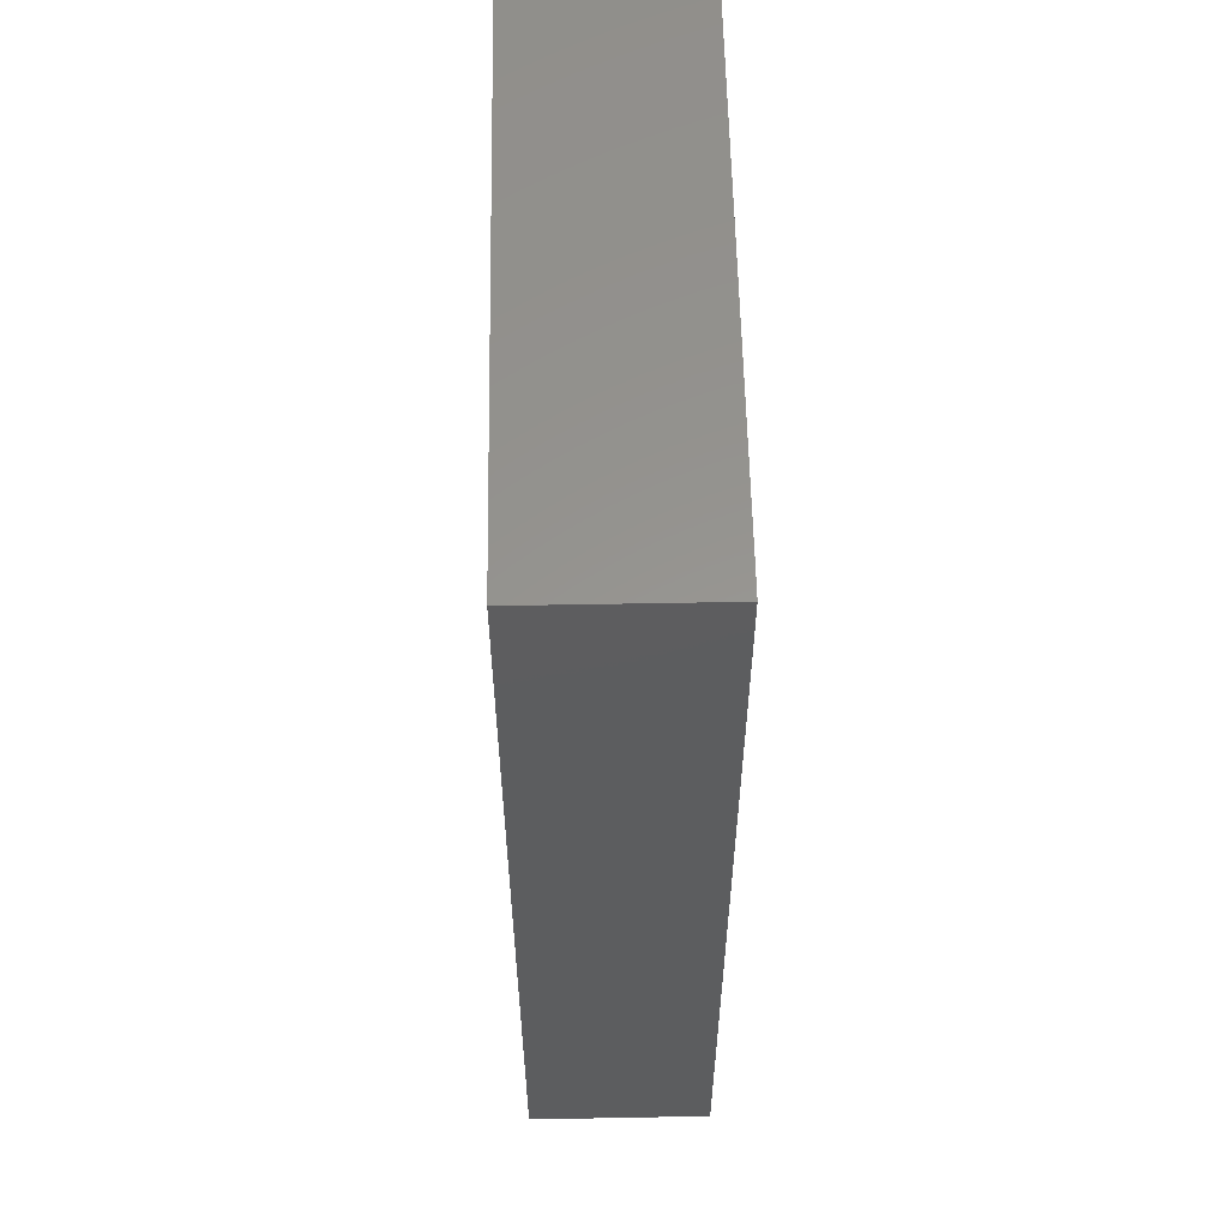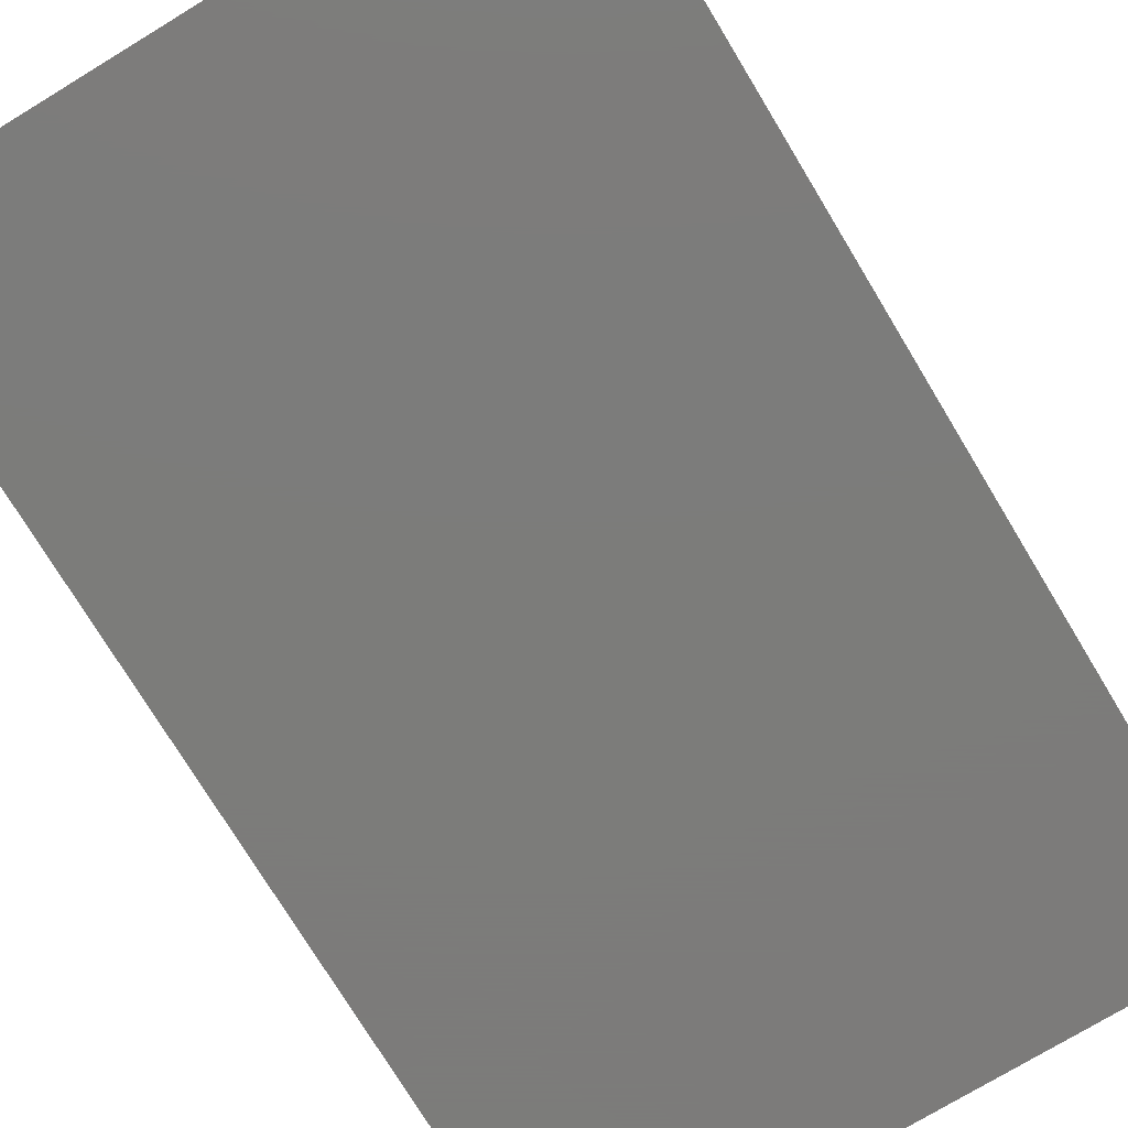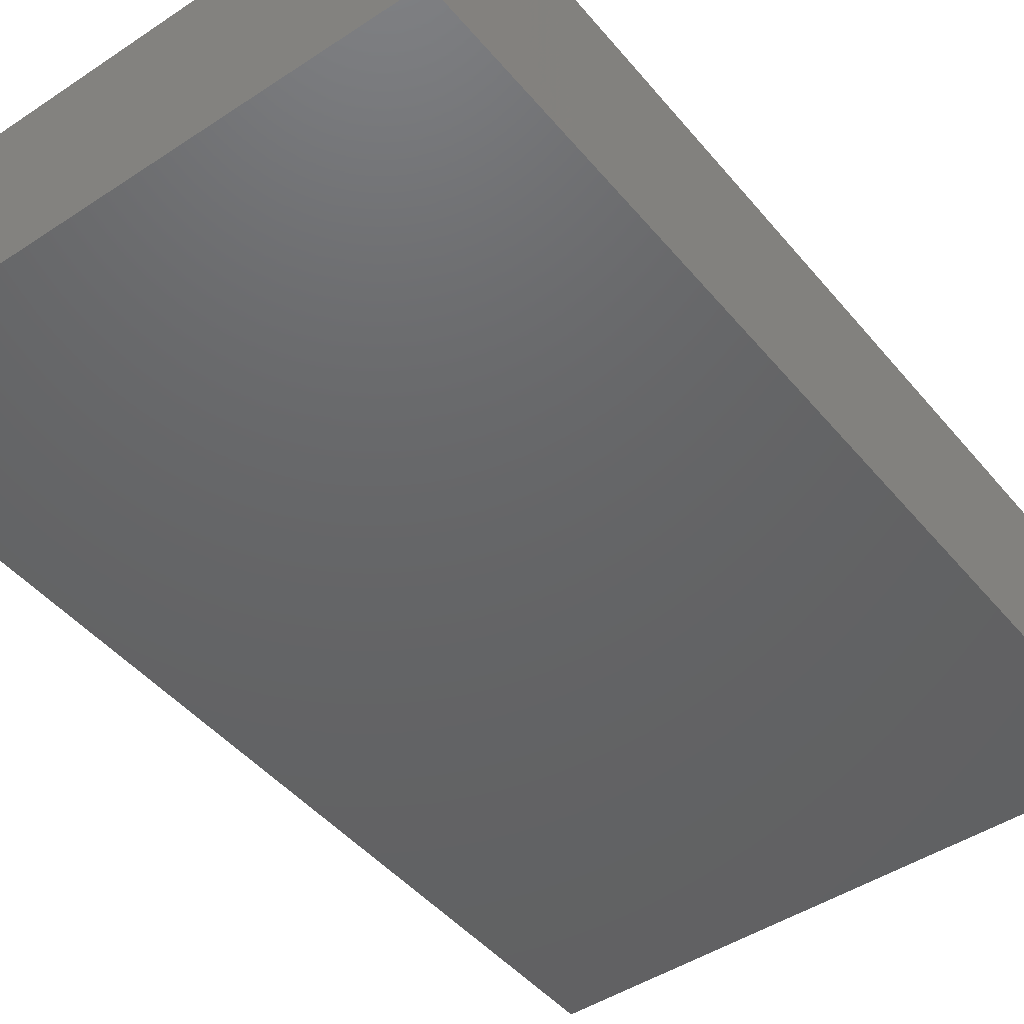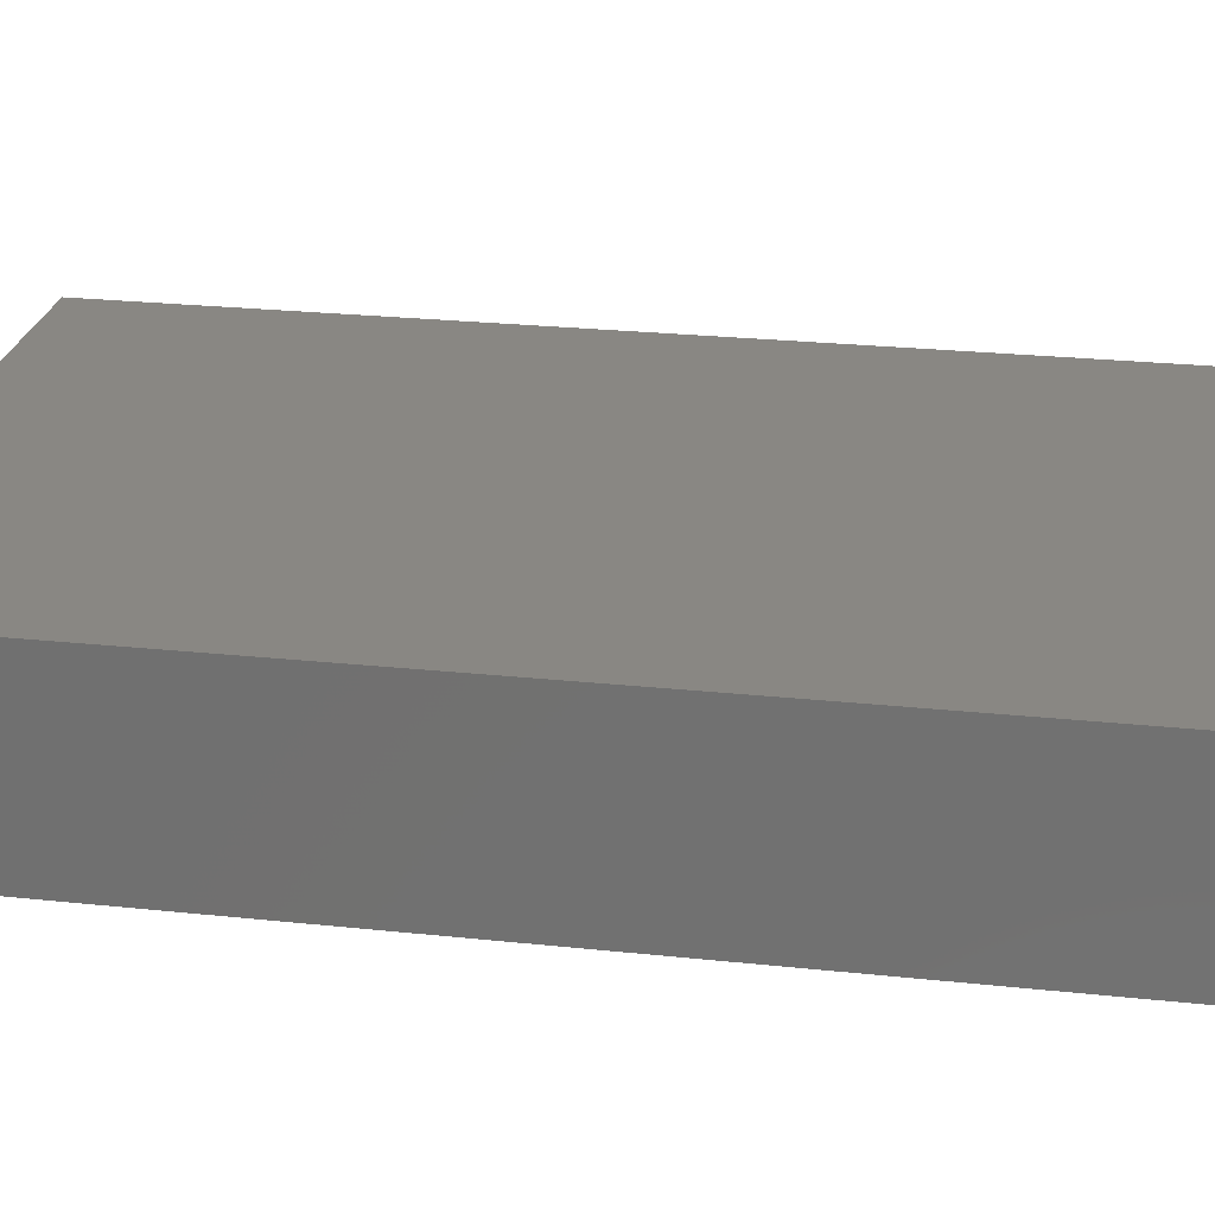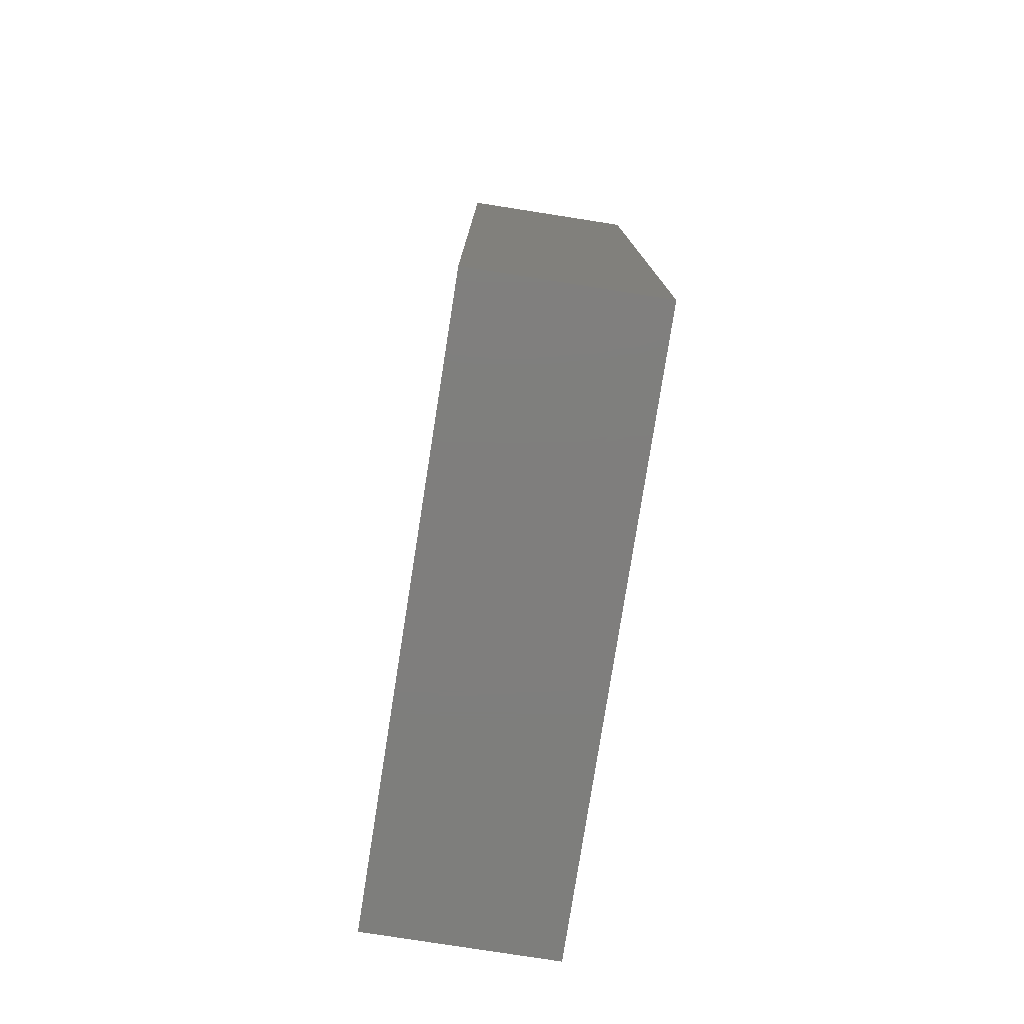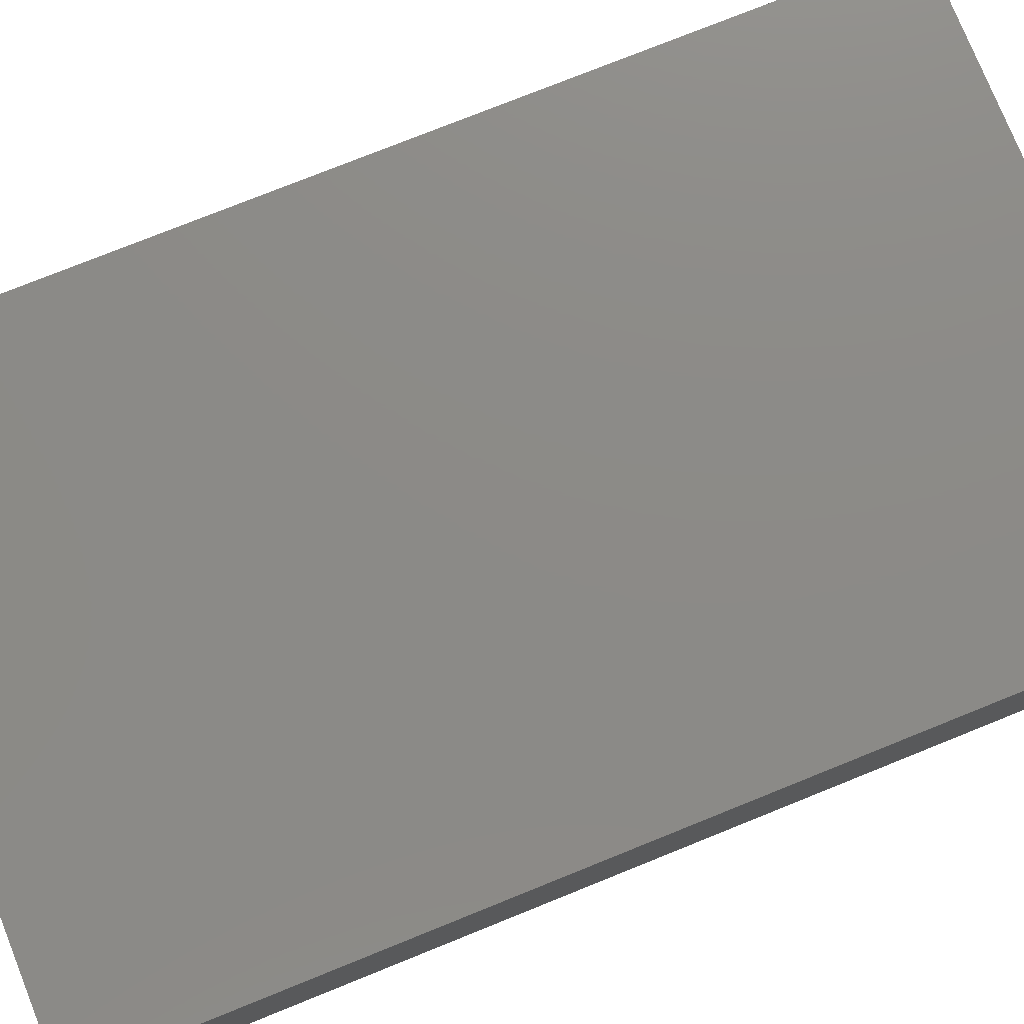
<metadata>
{"format":"stl","ext":"stl","renderer":"f3d","projection":"perspective","resolution":1024,"background":"white","views":[{"elev":57.7,"azim":88.9,"up":"+Z"},{"elev":-75.2,"azim":-148.8,"up":"+Y"},{"elev":-46.0,"azim":-142.8,"up":"+Y"},{"elev":25.1,"azim":-80.2,"up":"+Y"},{"elev":-78.3,"azim":81.1,"up":"+Z"},{"elev":77.0,"azim":-111.9,"up":"+Y"}]}
</metadata>
<code>
# stl→obj: 10 verts, 16 faces
v -0.75 -0.2266 -0.6094
v -0.75 -0.2266 0.5938
v -0.75 0.004359 -0.6094
v -0.75 0.004359 0.5938
v -0.7344 -0.2266 0.6094
v -1.353e-16 -0.2266 0.6094
v 0 -0.2266 -0.6094
v -1.353e-16 0.004359 0.6094
v -0.7344 0.004359 0.6094
v 1.57e-33 0.004359 -0.6094
f 1 2 3
f 3 2 4
f 5 2 6
f 6 2 1
f 6 1 7
f 8 9 6
f 6 9 5
f 9 8 4
f 4 8 10
f 4 10 3
f 4 2 9
f 9 2 5
f 7 10 6
f 6 10 8
f 7 1 10
f 10 1 3

</code>
